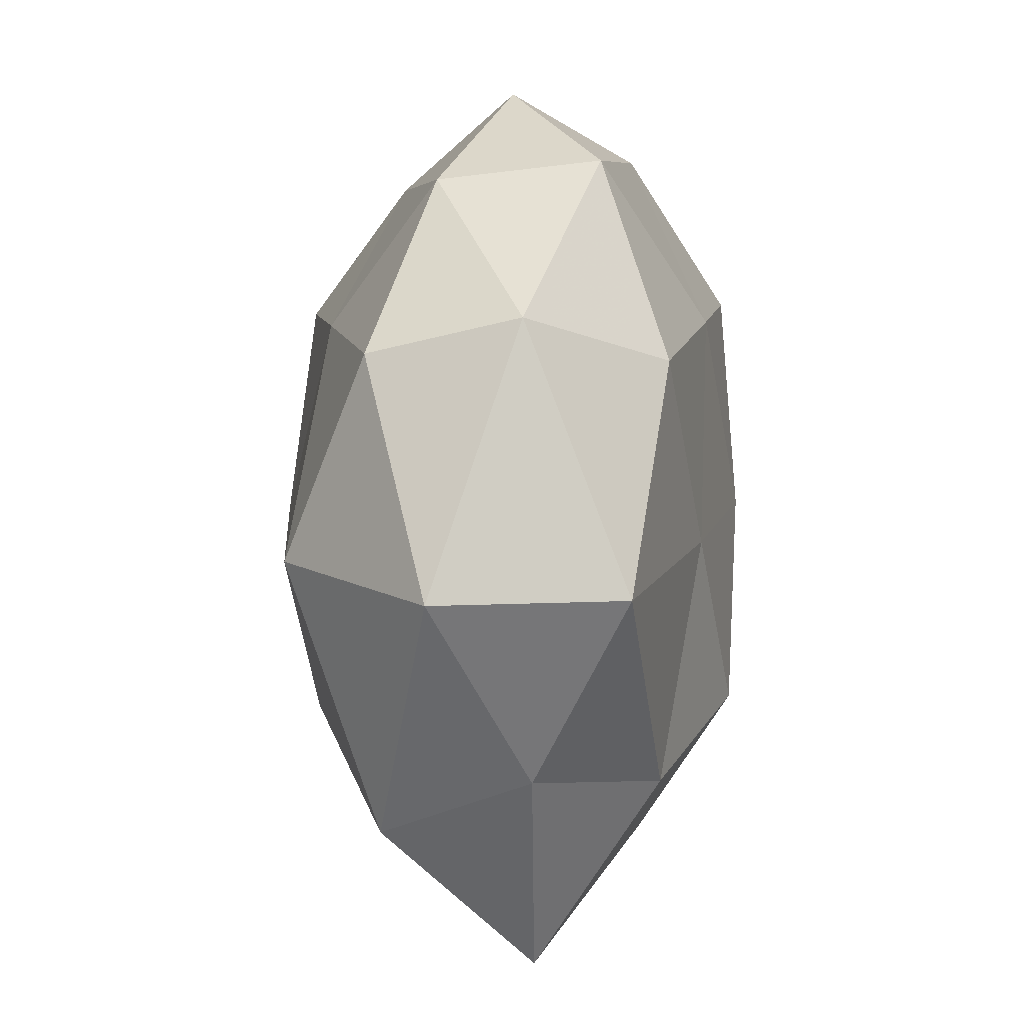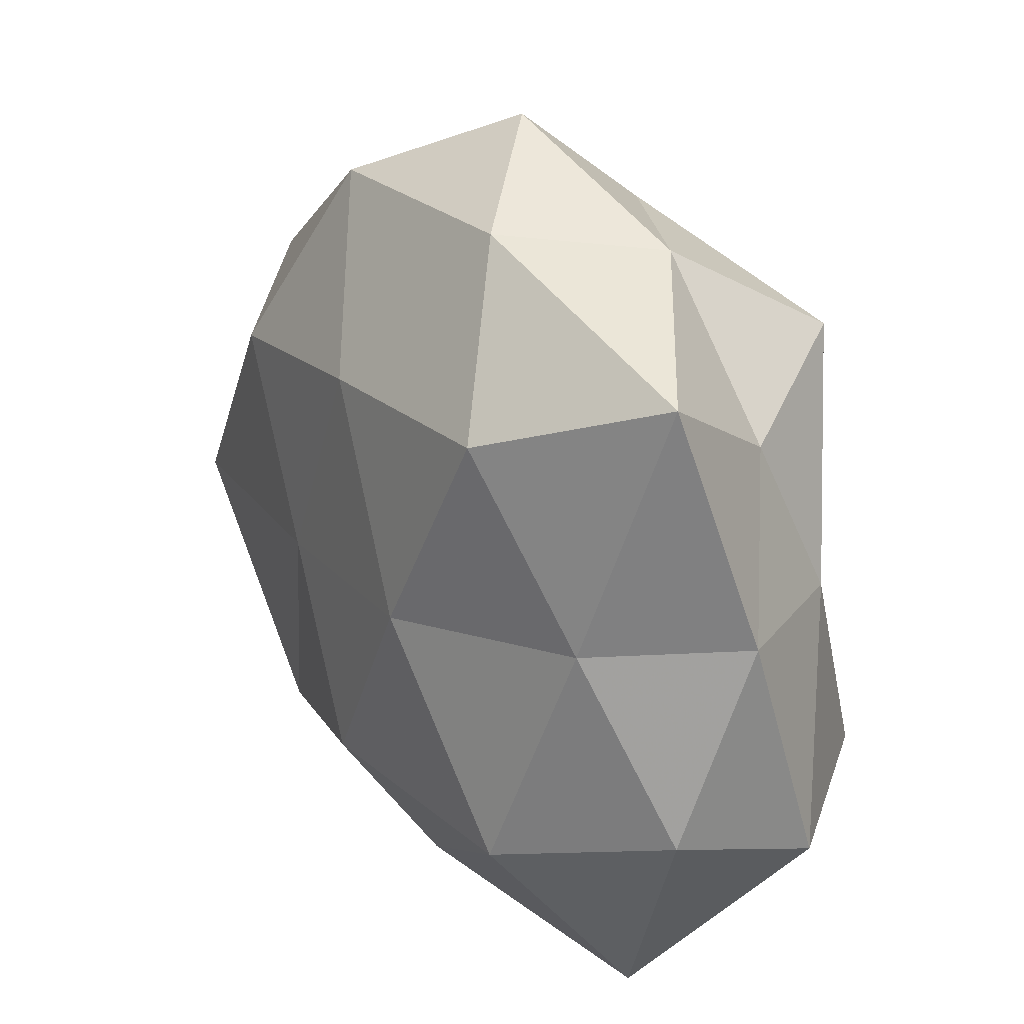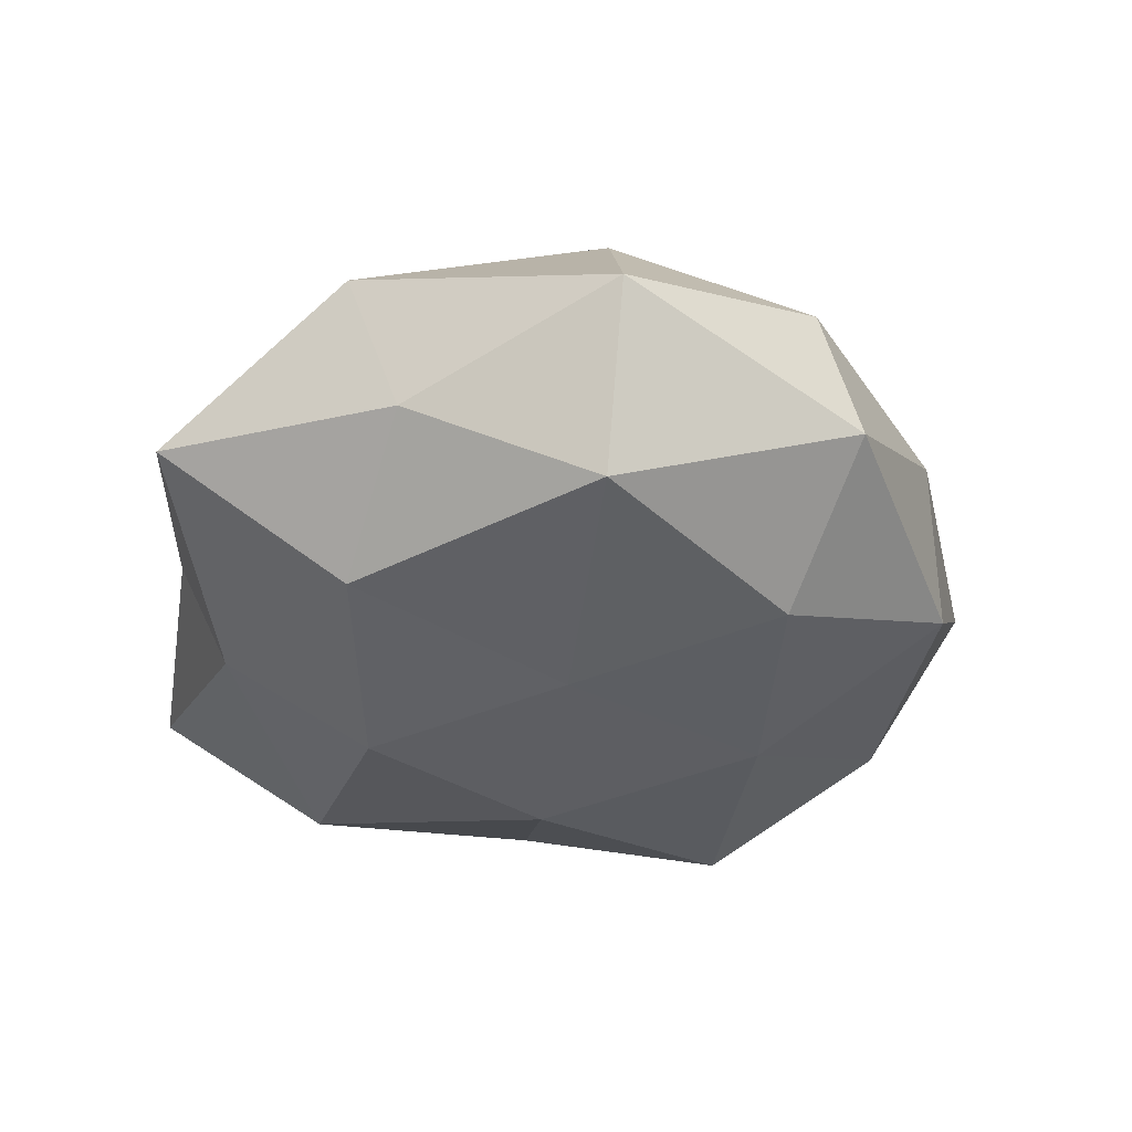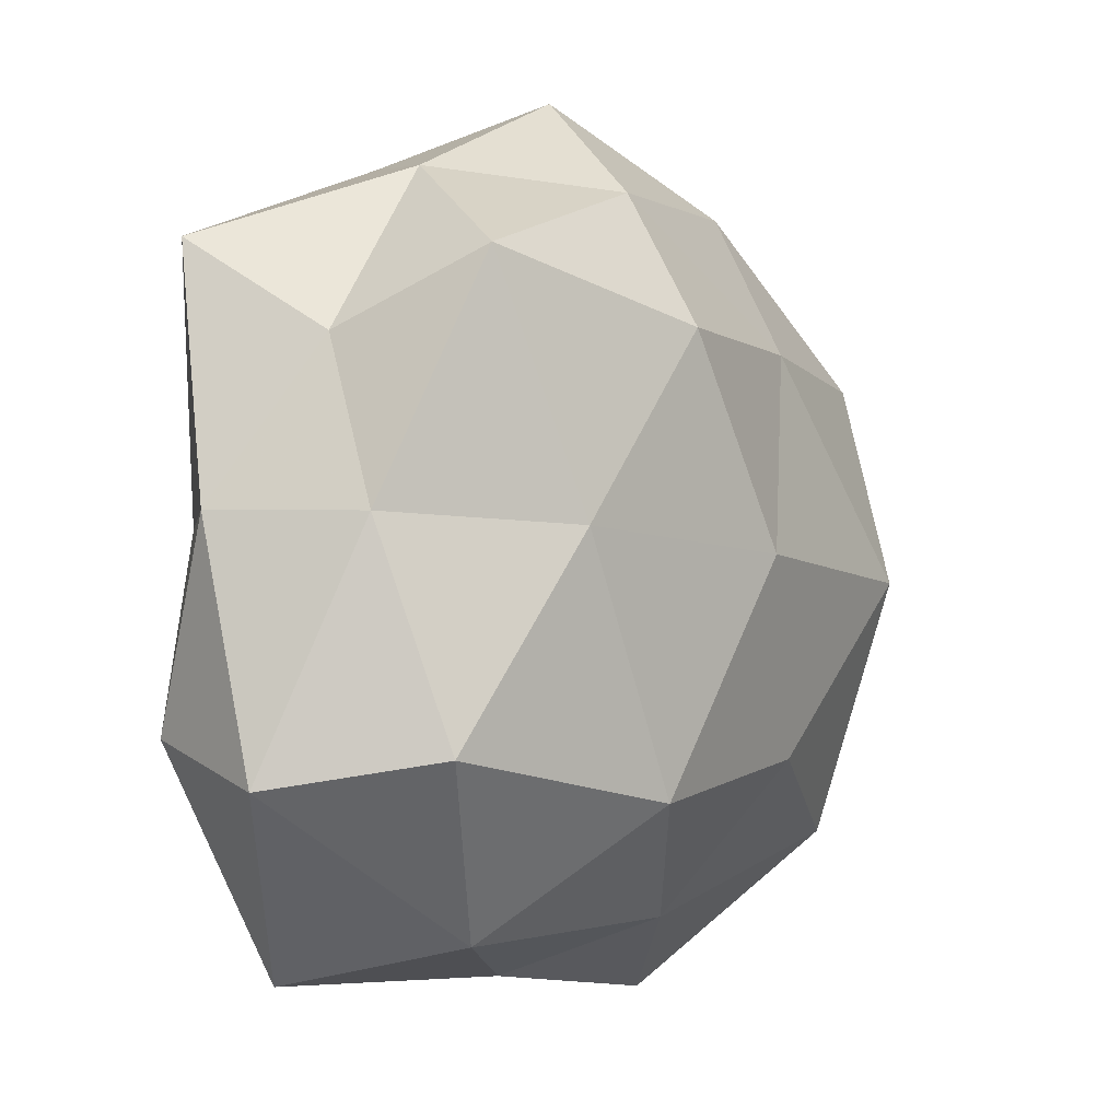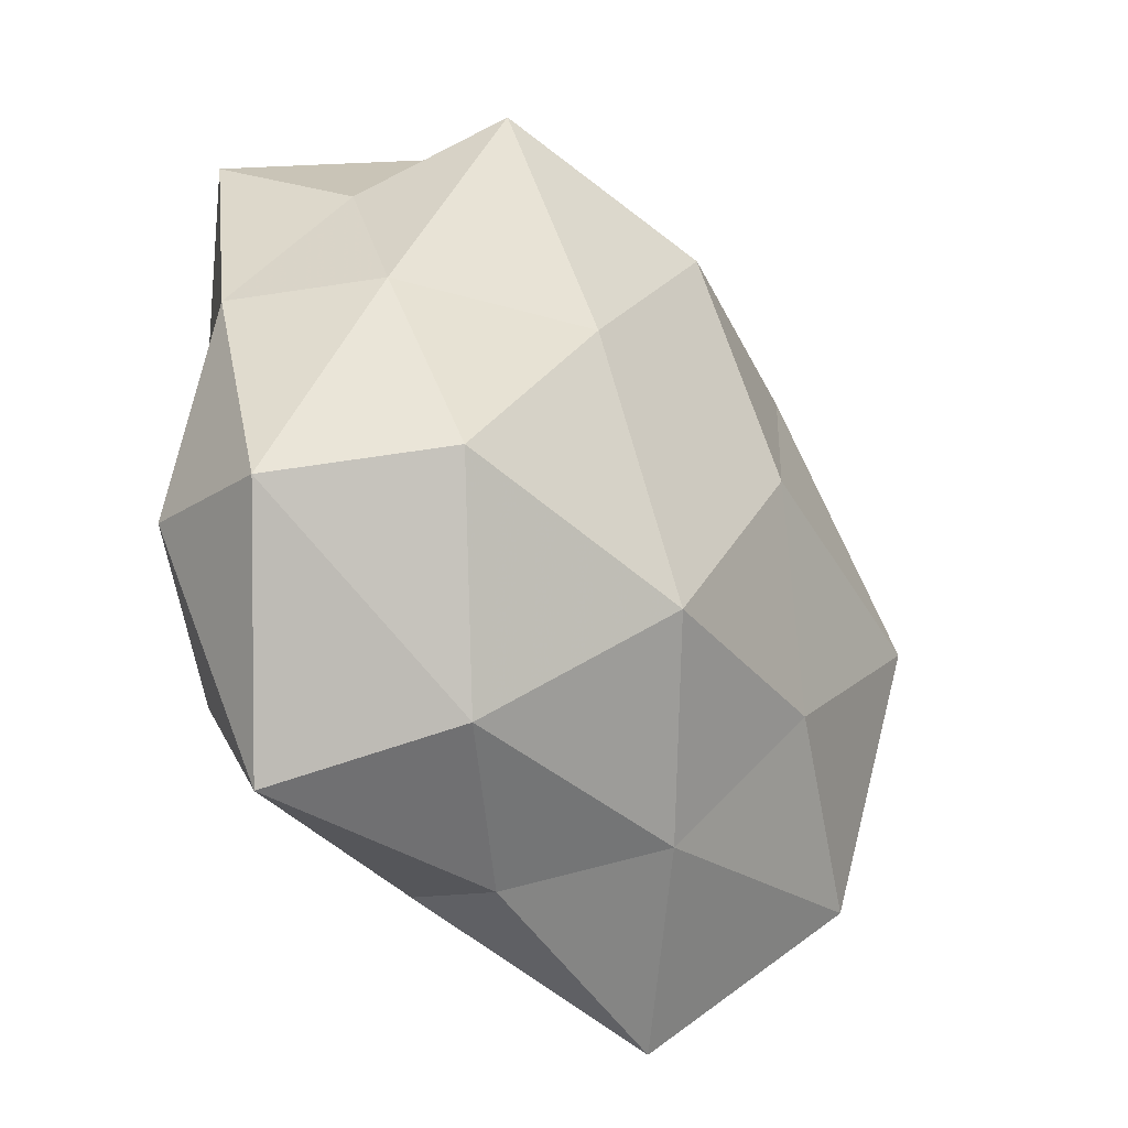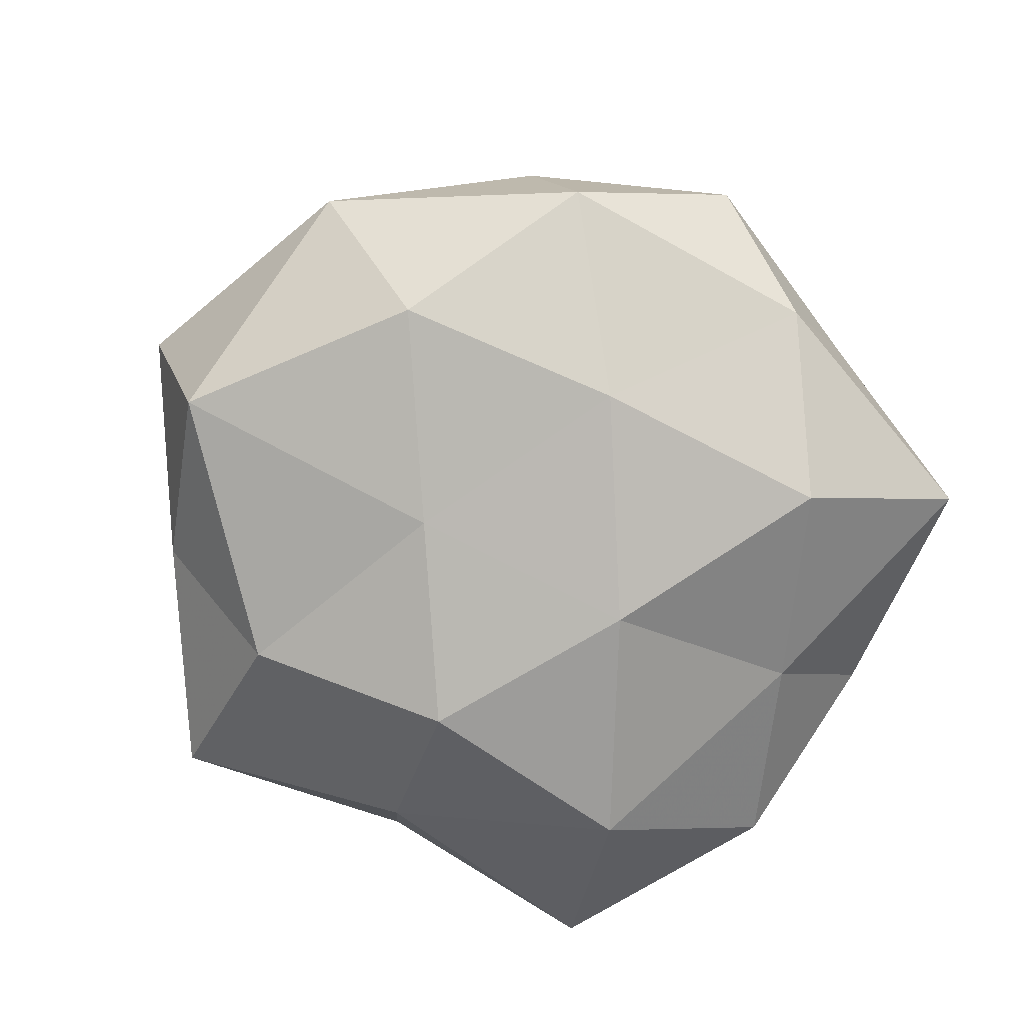
<metadata>
{"format":"obj","ext":"obj","renderer":"f3d","projection":"perspective","resolution":1024,"background":"white","views":[{"elev":4.7,"azim":97.2,"up":"+Y"},{"elev":26.1,"azim":-123.8,"up":"+Y"},{"elev":-33.5,"azim":77.4,"up":"+Z"},{"elev":0.3,"azim":-49.3,"up":"+Y"},{"elev":-37.1,"azim":-50.2,"up":"+Y"},{"elev":-77.3,"azim":148.7,"up":"+Z"}]}
</metadata>
<code>
v -0.02377 0.0435 0.003797
v 0.04668 0.0256 -0.006142
v -0.03092 0.03338 0.02081
v 0.04453 0.02161 0.01173
v 0.02395 -0.0519 -0.00478
v 0.04889 -0.004891 -0.01832
v -0.01275 0.001198 -0.02727
v 0.001273 0.05354 0.0006264
v 0.01503 -0.001585 -0.0241
v -0.02426 -0.04005 0.01179
v 9.767e-05 -0.02269 -0.02701
v 0.007744 0.001537 0.02832
v -0.009377 -0.02498 0.0268
v -0.04471 0.03509 -0.01079
v -0.04954 0.006192 -0.002367
v 0.01926 0.02452 0.02054
v -0.02205 0.004586 0.02634
v 0.003283 0.02492 -0.02394
v -0.006332 -0.04653 -0.0005592
v 0.02492 0.04168 0.006653
v -0.02559 0.02711 -0.02461
v 0.04094 -0.02667 -0.006522
v -0.01309 0.04564 -0.01327
v -0.03691 0.004169 -0.01779
v -0.03447 -0.04505 -0.007641
v 0.04002 -0.03292 0.01099
v 0.007024 -0.04003 0.01242
v -0.005536 0.02588 0.02754
v -0.05063 -0.02217 0.00598
v -0.03787 -0.01888 0.02218
v 0.01818 -0.0221 0.02245
v 0.03079 0.02063 -0.02109
v -0.039 0.02469 0.005442
v 0.01955 0.04407 -0.01214
v -0.04743 -0.01781 -0.01109
v -0.002141 0.04171 0.01504
v 0.03962 -0.002103 0.02202
v 0.05711 -0.004798 0.00304
v -0.04119 0.006034 0.01369
v -0.003262 -0.04027 -0.0155
v 0.02428 -0.02923 -0.01987
v -0.02765 -0.02496 -0.02333
f 11 7 9
f 17 13 12
f 7 18 9
f 20 4 2
f 16 4 20
f 7 21 18
f 1 8 23
f 1 23 14
f 14 23 21
f 18 21 23
f 24 15 14
f 7 24 21
f 21 24 14
f 25 19 10
f 5 22 26
f 13 10 27
f 19 5 27
f 27 10 19
f 5 26 27
f 28 12 16
f 28 3 17
f 28 17 12
f 25 10 29
f 13 30 10
f 17 30 13
f 29 10 30
f 12 13 31
f 31 13 27
f 27 26 31
f 6 32 2
f 9 32 6
f 9 18 32
f 3 1 33
f 33 1 14
f 14 15 33
f 20 2 34
f 8 20 34
f 34 23 8
f 18 23 34
f 34 2 32
f 32 18 34
f 24 35 15
f 29 15 35
f 35 25 29
f 36 1 3
f 36 8 1
f 36 20 8
f 16 20 36
f 28 36 3
f 28 16 36
f 16 37 4
f 12 37 16
f 12 31 37
f 37 31 26
f 38 2 4
f 6 2 38
f 22 6 38
f 38 26 22
f 4 37 38
f 37 26 38
f 3 39 17
f 39 15 29
f 17 39 30
f 30 39 29
f 3 33 39
f 39 33 15
f 40 5 19
f 40 19 25
f 9 6 41
f 11 9 41
f 41 22 5
f 41 6 22
f 41 5 40
f 11 41 40
f 11 42 7
f 42 24 7
f 42 35 24
f 42 25 35
f 11 40 42
f 40 25 42

</code>
